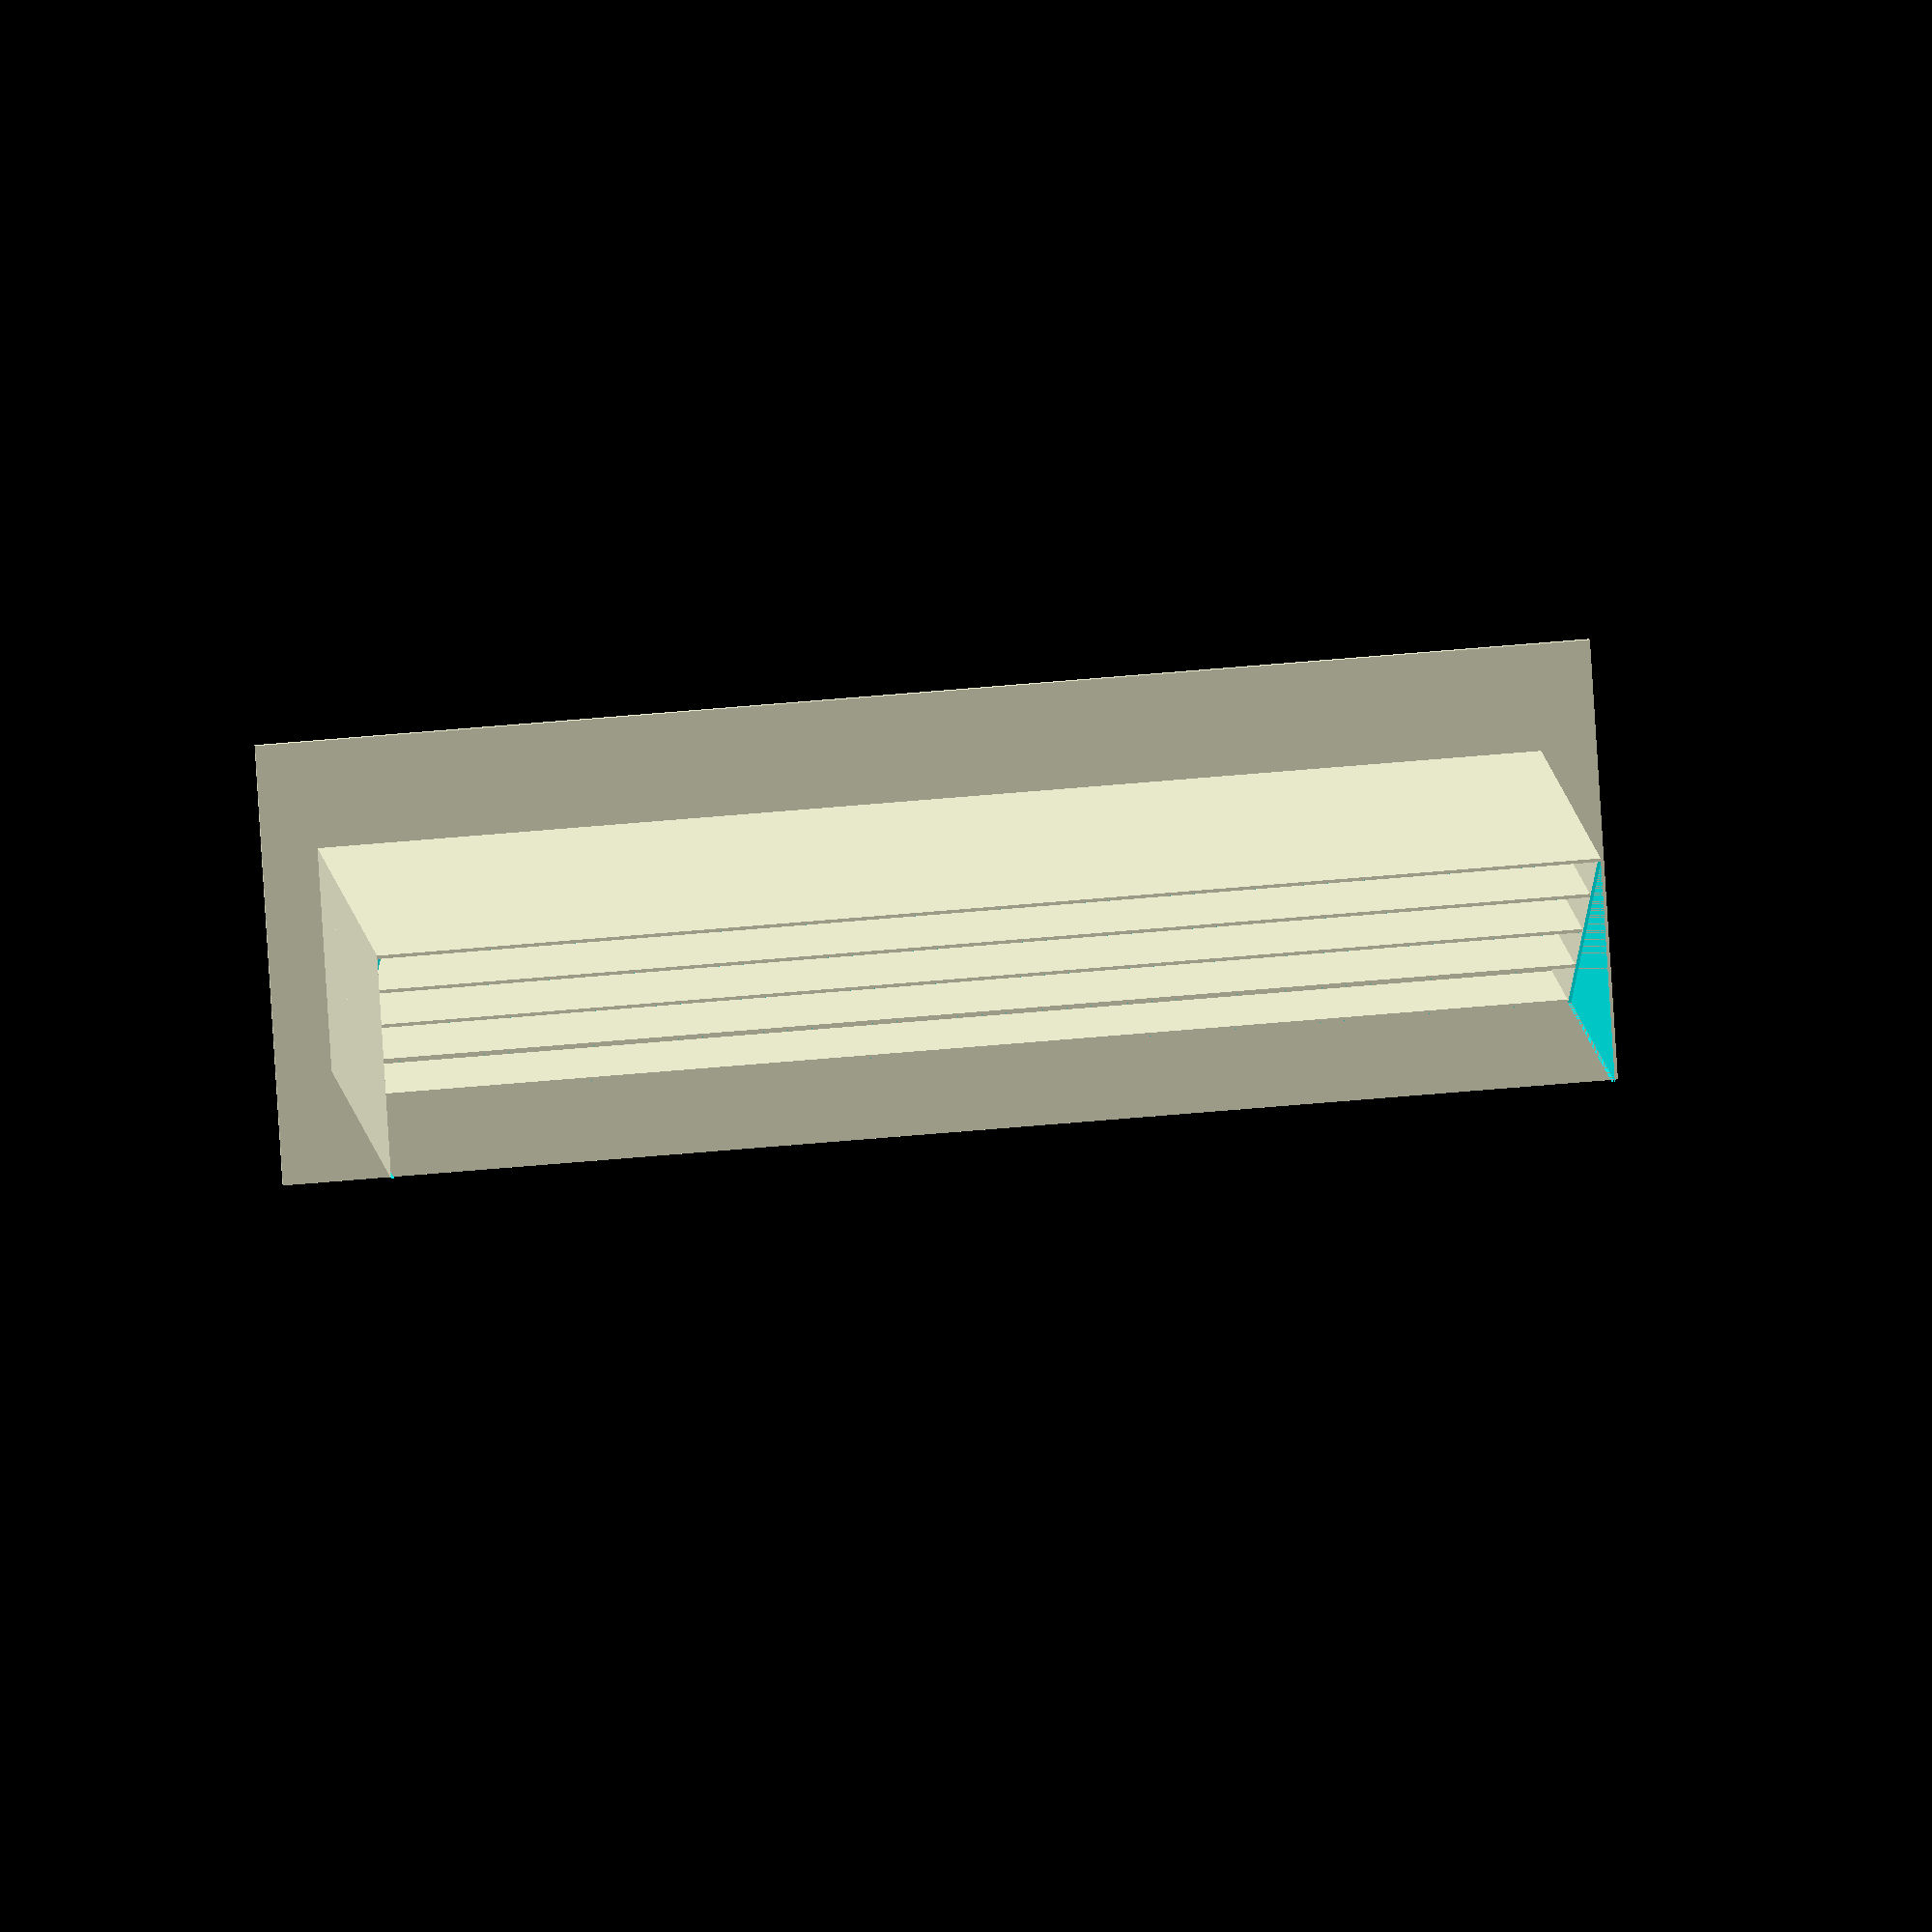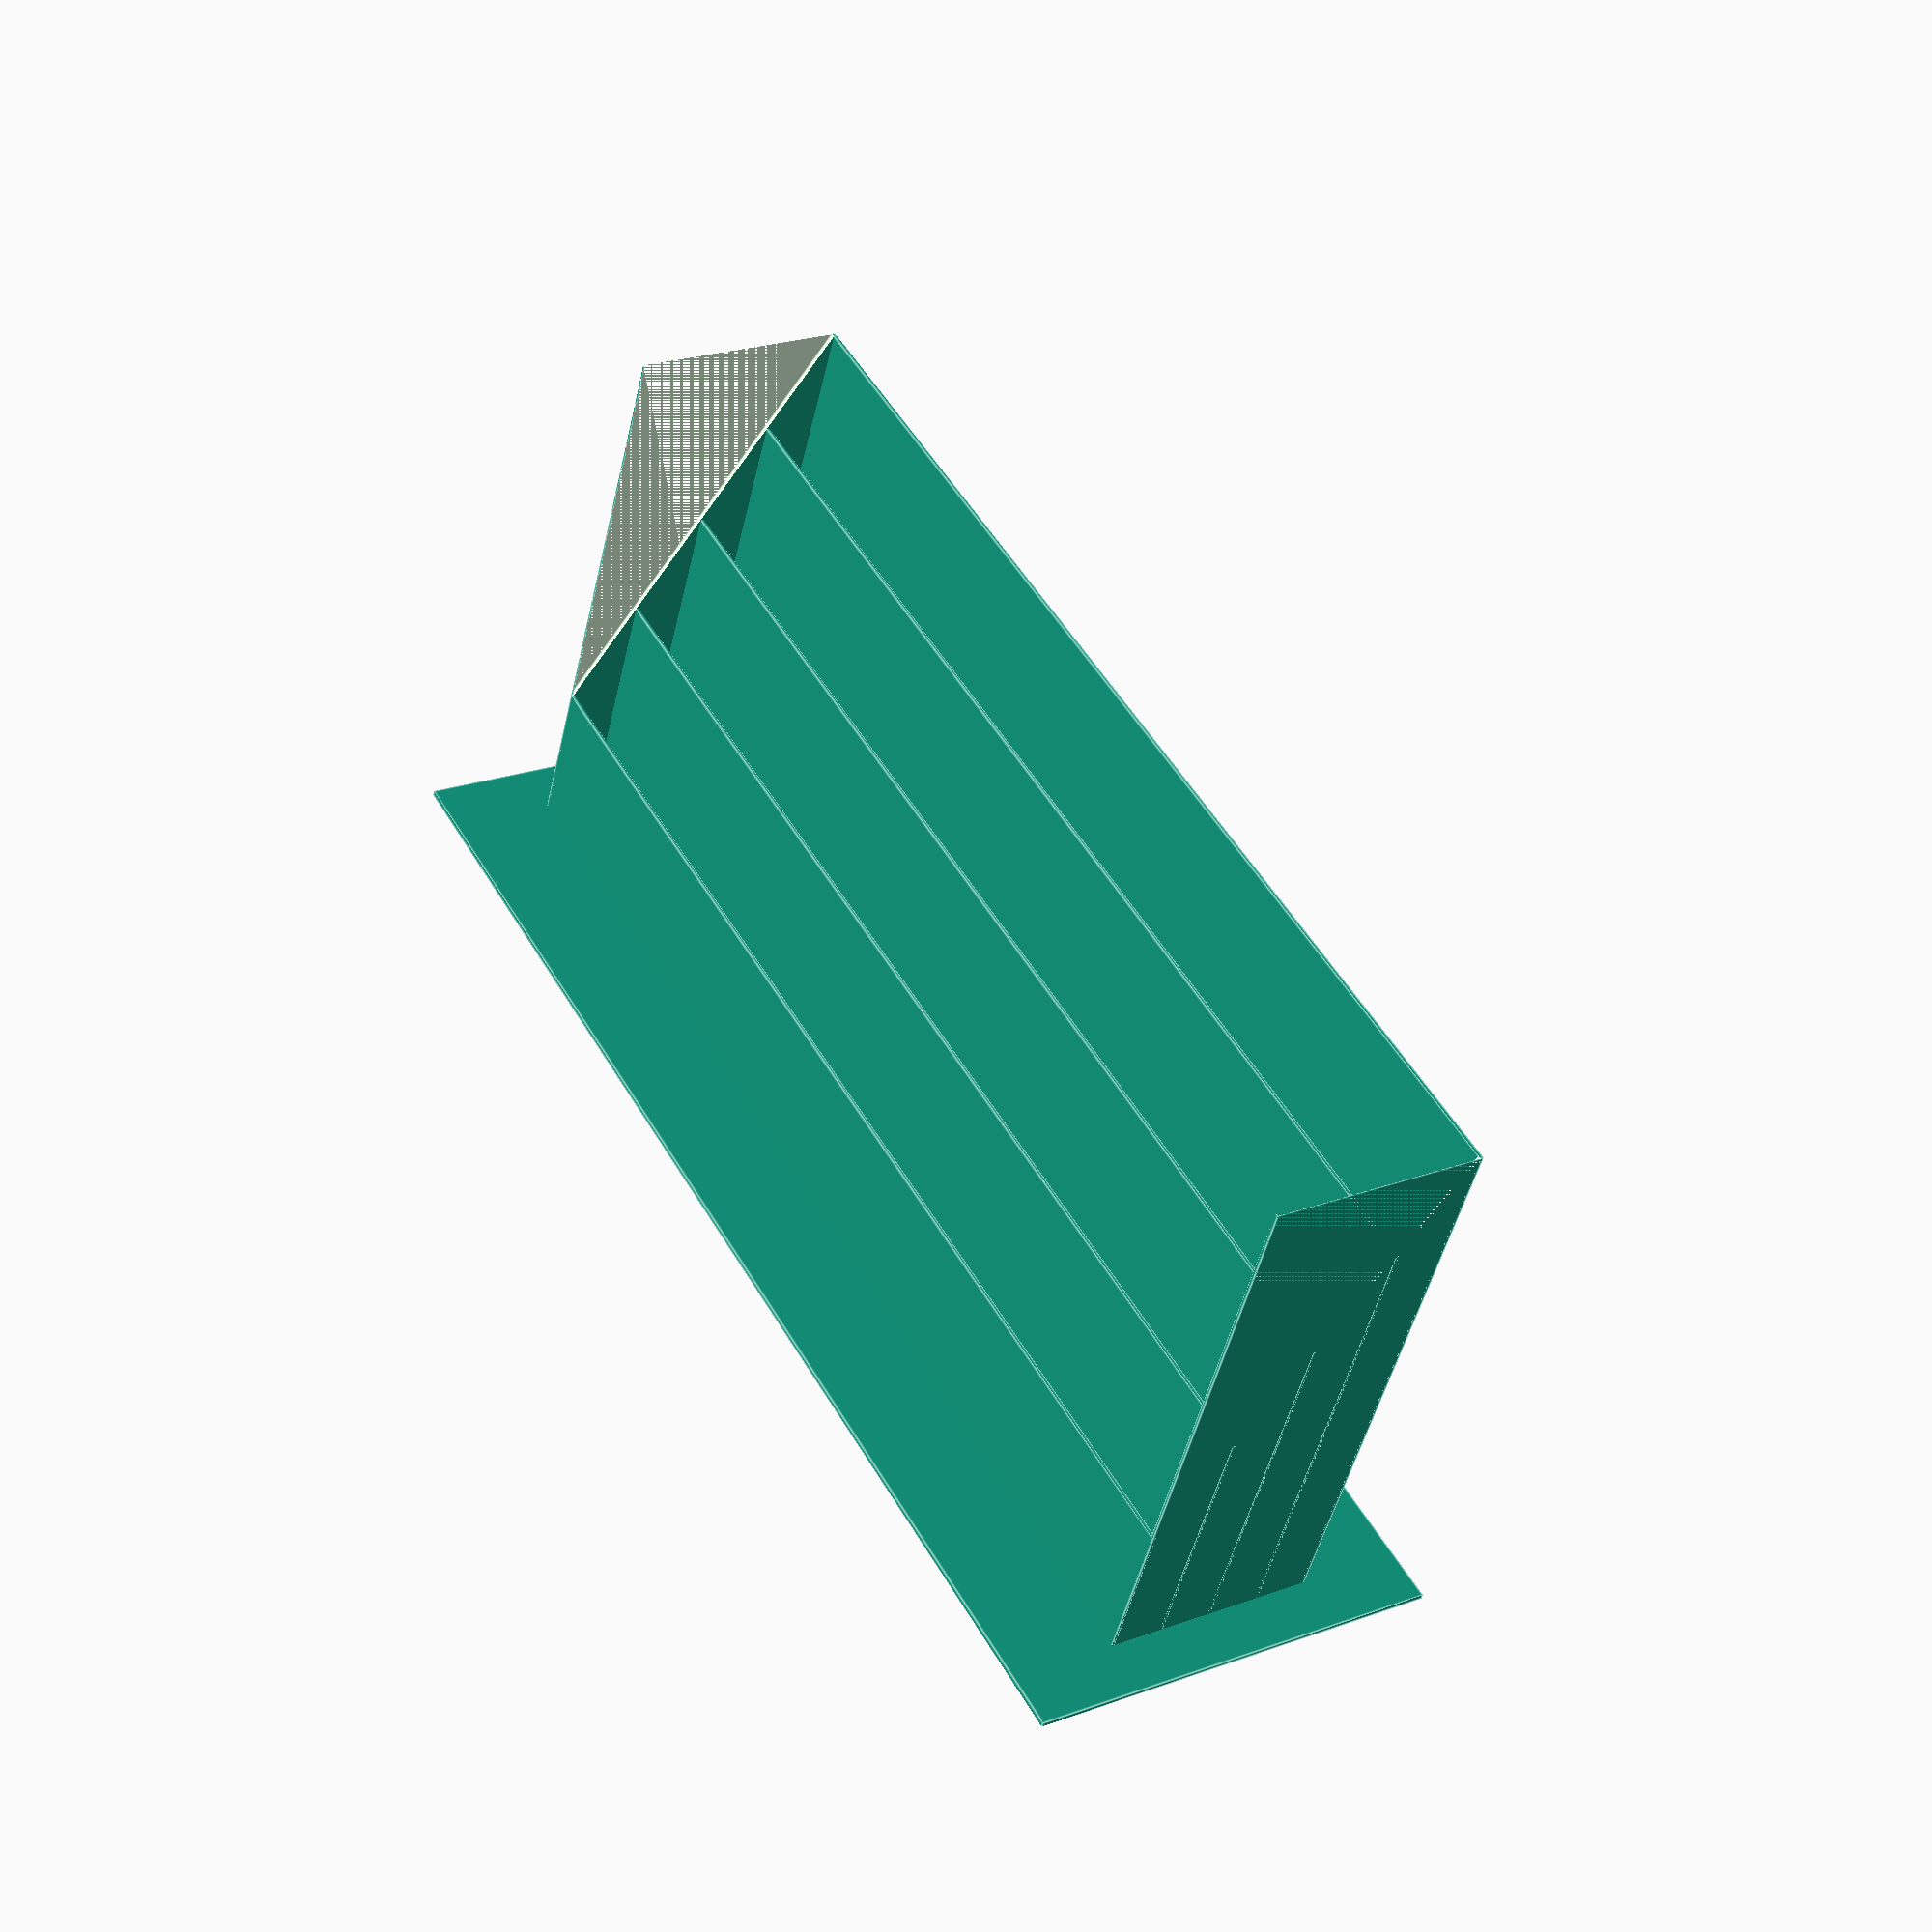
<openscad>
w = 220;
d = 10;
nd = 5;
td = d * (nd-1);
h = 30;
th = 0.6;
sp = 20;
rotate([0,0,45]) rotate([90,0,0]) 
difference() {
    union() {
        translate([-10,0,-td/2]) cube([w+20,1.0,td * 2]);
        cube([th,h + (nd-1)*sp,(nd - 1) * d + th]);
        translate([w-th,0,0]) cube([th,h + (nd-1) * sp,(nd - 1) * d + th]);
        for (i=[0:nd-1])
            translate([0,0,d * i]) cube([w,h + i * sp,th]);
    }
    
    translate([0,h,0]) rotate([0,90,0])linear_extrude(w) polygon([ [0,0], [0,h+90], [-60,h+90]]);
        
}
</openscad>
<views>
elev=169.8 azim=41.4 roll=185.6 proj=o view=solid
elev=46.7 azim=285.0 roll=347.4 proj=p view=edges
</views>
